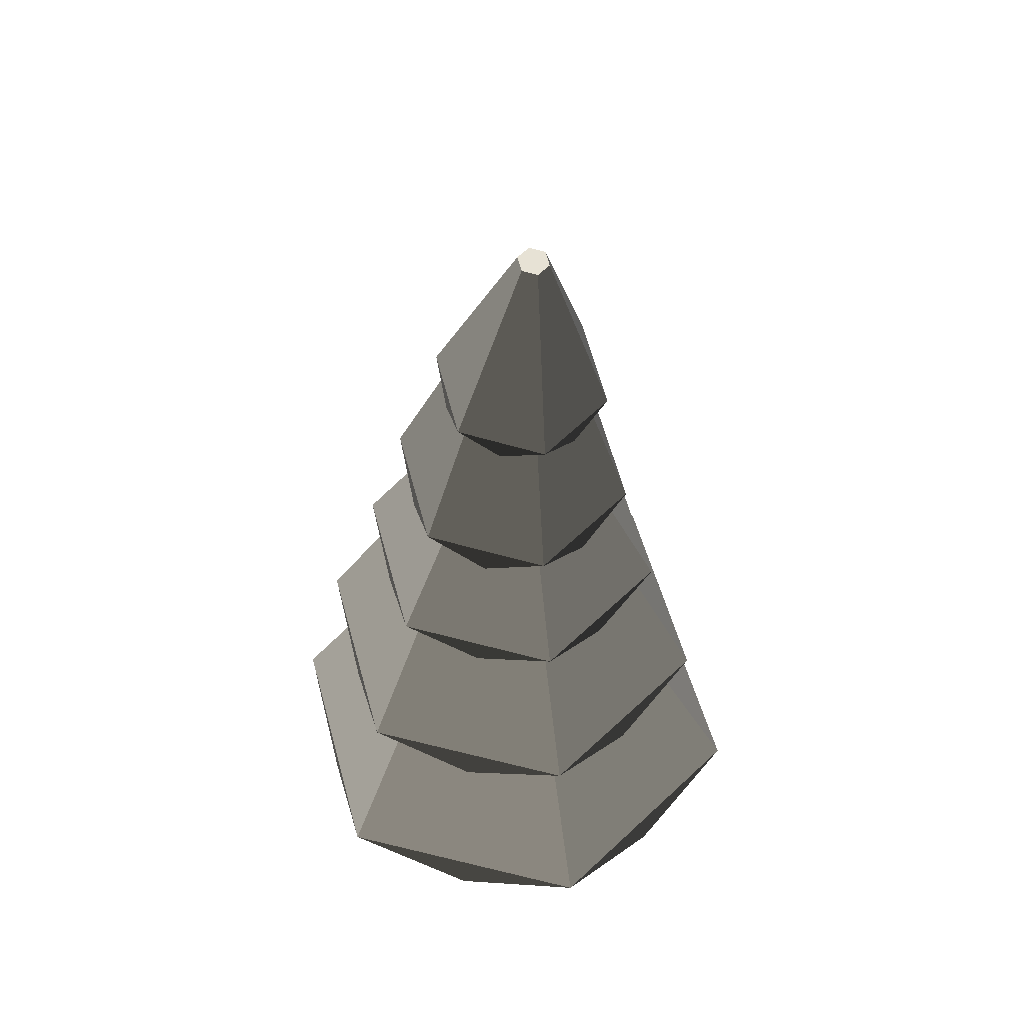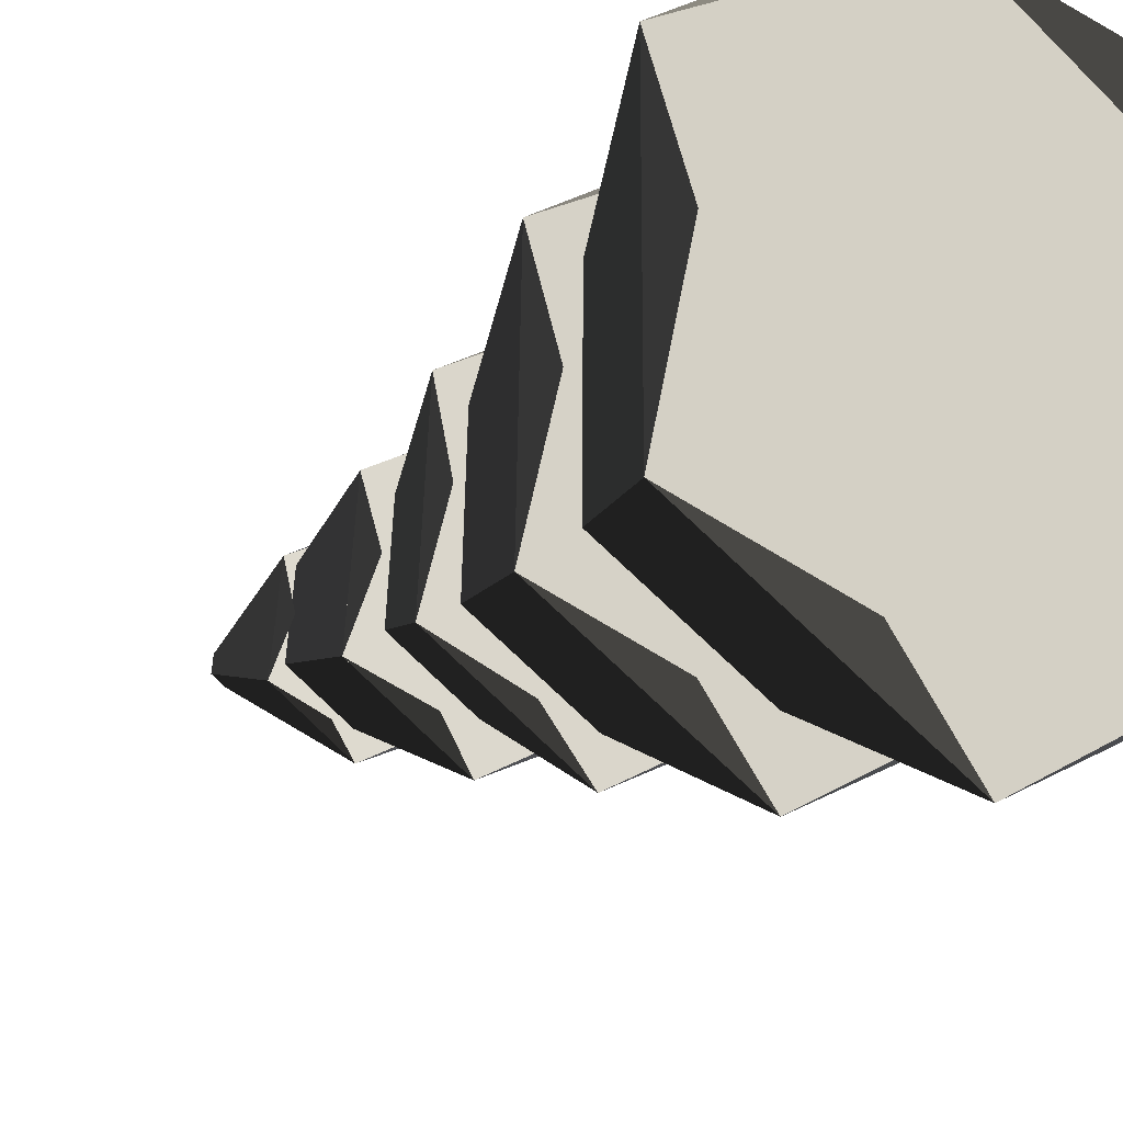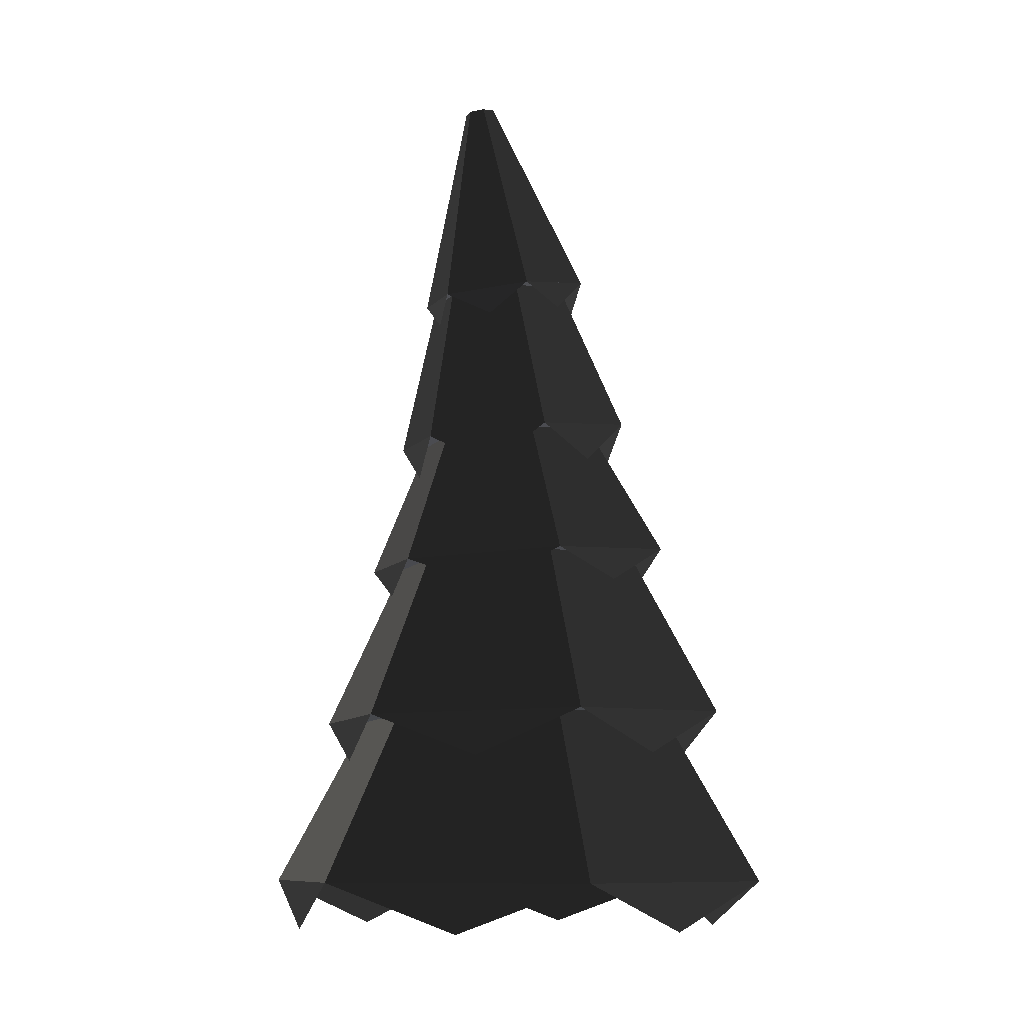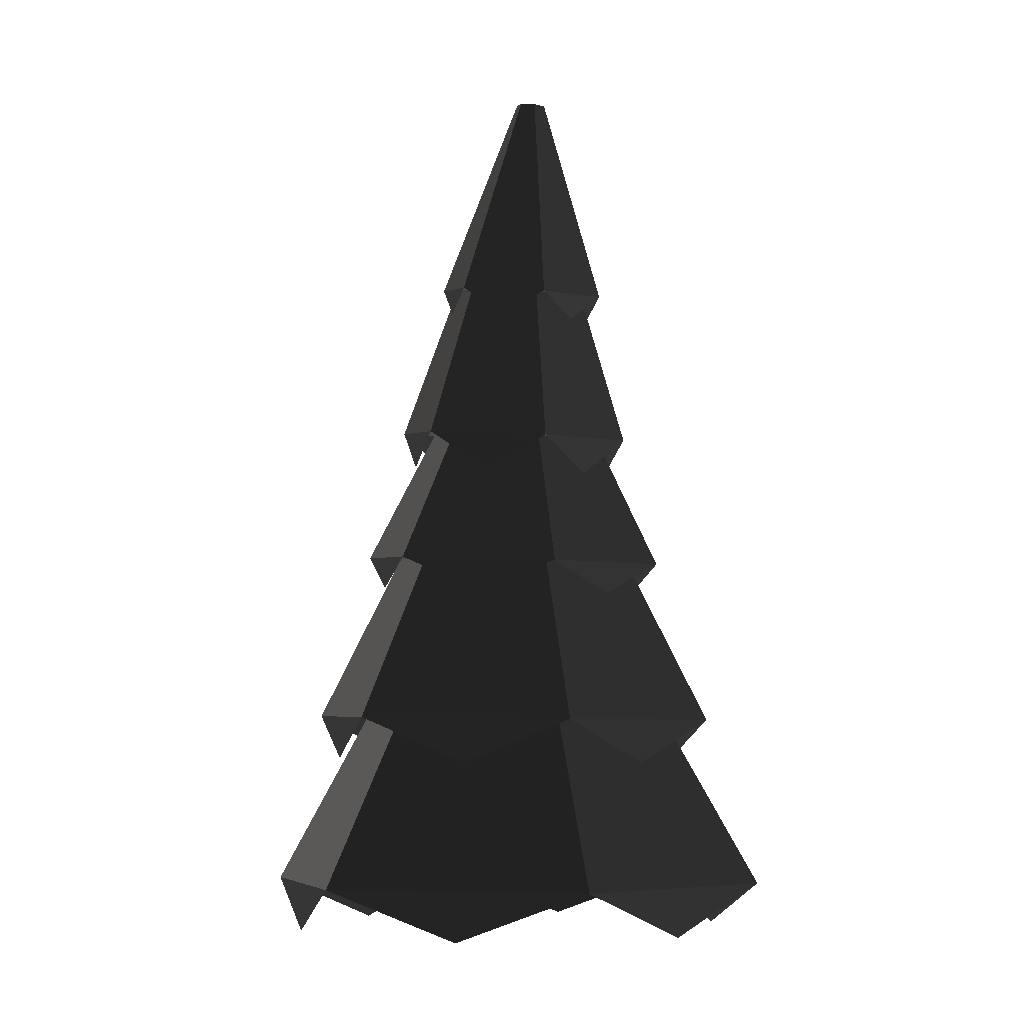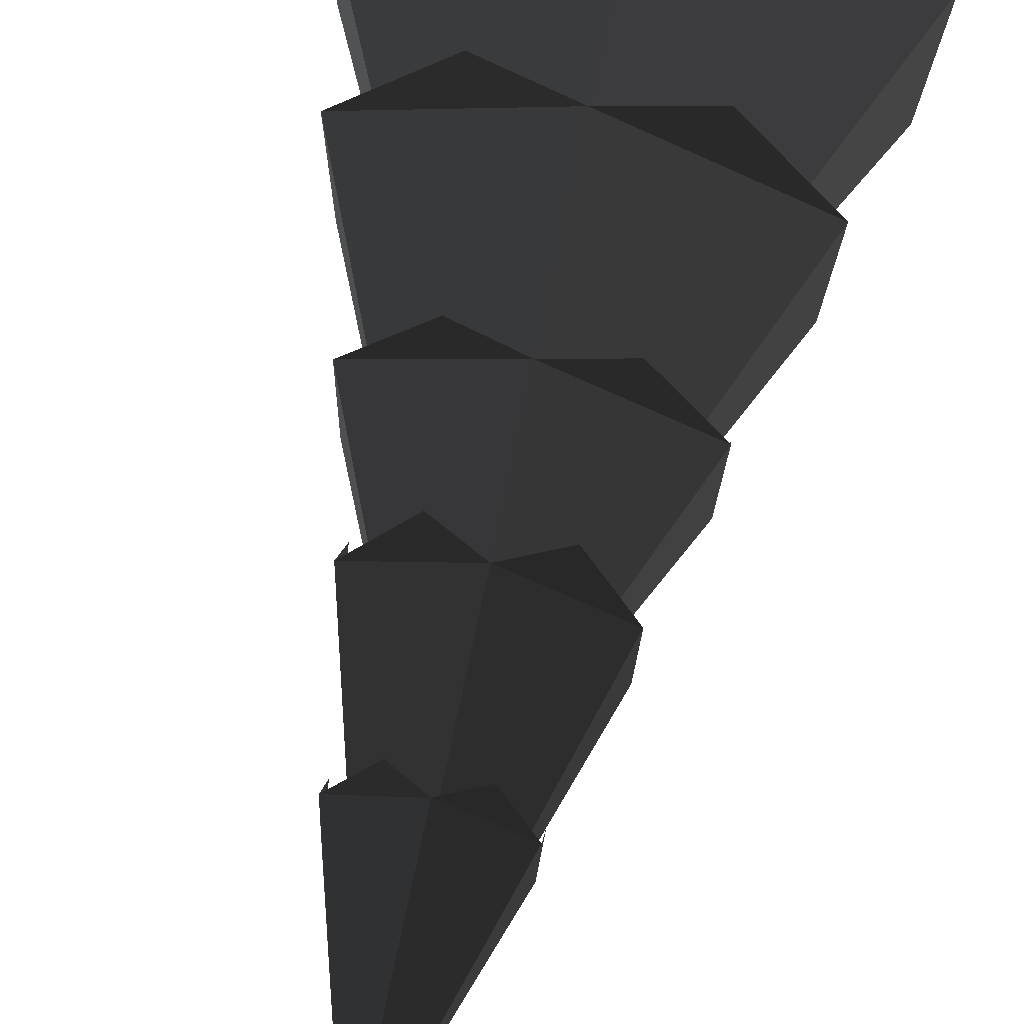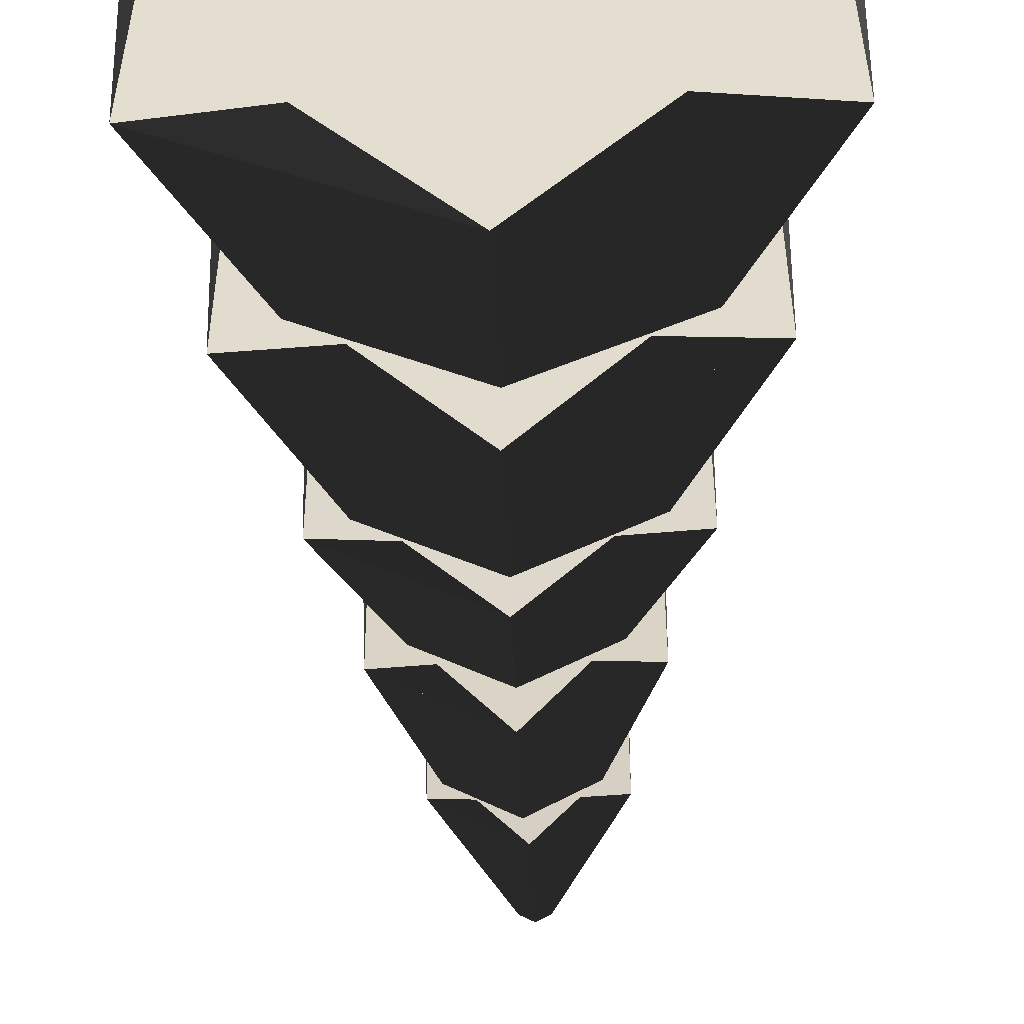
<metadata>
{"format":"obj","ext":"obj","renderer":"f3d","projection":"perspective","resolution":1024,"background":"white","views":[{"elev":52.6,"azim":-15.2,"up":"+Y"},{"elev":-21.2,"azim":-35.0,"up":"+Z"},{"elev":-9.8,"azim":43.7,"up":"+Y"},{"elev":-7.5,"azim":-16.2,"up":"+Y"},{"elev":76.7,"azim":-167.5,"up":"+Z"},{"elev":-52.8,"azim":1.8,"up":"+Z"}]}
</metadata>
<code>
g tree_pineSmall_round4
v -2.402 0.5111 -1.387
v 0 0.5111 -2.773
v -1.493 2.361 -0.8621
v 0 2.387 -1.709
v -1.137 5.67 -0.6337
v 0 5.759 -1.284
v -0.6343 7.304 -0.1166
v 0 7.371 -0.471
v -1.137 5.491 0.6676
v -0.6451 7.168 0.6104
v 0 5.402 1.318
v 0 7.098 0.9831
v 1.137 5.491 0.6676
v 0.6451 7.168 0.6104
v -2.402 0.5111 1.387
v -1.52 2.306 0.8776
v 2.402 0.5111 1.387
v 0 0.5111 2.773
v 1.52 2.306 0.8776
v 0 2.278 1.771
v 1.137 5.67 -0.6337
v 0.6343 7.304 -0.1166
v 0 2.265 2.167
v -1.97 2.301 1.03
v 0 4.013 1.334
v -1.183 4.076 0.6313
v 2.402 0.5111 -1.387
v 1.493 2.361 -0.8621
v 1.97 2.373 -1.243
v 1.147 4.199 -0.7105
v 0 2.408 -2.38
v 0 4.257 -1.352
v 1.97 2.301 1.03
v 1.183 4.076 0.6313
v -1.97 2.373 -1.243
v -1.147 4.199 -0.7105
v -0.3377 6.847 0.8448
v -0.3538 6.838 0.8336
v -0.3687 6.85 0.8271
v 0.05 7.074 1.115
v -0.7576 7.16 0.6566
v -0.5687 5.319 -1.013
v -1.137 5.185 -0.03724
v 0.5687 5.319 -1.013
v 0.5687 5.051 0.9387
v -0.5687 5.051 0.9387
v 2.402 0 -1.444e-14
v 1.201 0 -2.08
v -2.402 0 -2.166e-14
v 1.201 0 2.08
v -1.201 0 -2.08
v -1.201 0 2.08
v 0.9848 1.93 -1.826
v 1.97 1.876 -0.121
v -0.9848 1.93 -1.826
v -1.97 1.876 -0.121
v -0.7576 6.967 0.1462
v -0.7576 7.331 -0.26
v 0.8576 6.967 0.1462
v 0.8576 7.16 0.6566
v 0.8576 7.331 -0.26
v -0.08908 9.371 0.6778
v -0.08908 9.4 0.5199
v 0.1891 9.4 0.5199
v 0.05 7.417 -0.7183
v 0.05 9.415 0.441
v 0.05 9.356 0.7567
v 0.1891 9.371 0.6778
v 1.477 4.061 0.7989
v 0.8442 5.506 0.5634
v 1.477 4.216 -0.8997
v 0.8247 5.637 -0.3922
v 0.9848 1.823 1.584
v 0.4538 7.095 -0.5413
v -0.9848 1.823 1.584
v 0 4.293 -1.749
v 0 5.7 -0.8536
v 0 3.984 1.648
v 0 5.438 1.058
v -1.477 4.061 0.7989
v -1.477 3.794 -0.08175
v -1.477 4.216 -0.8997
v 1.477 3.794 -0.08175
v 0.7386 3.678 1.192
v -0.7386 3.91 -1.356
v -0.7386 3.678 1.192
v -0.8442 5.506 0.5634
v 0.4538 6.838 0.8336
v -0.3538 7.095 -0.5413
v -0.8247 5.637 -0.3922
v 0.7386 3.91 -1.356
v 1.137 5.185 -0.03724
f 2 1 3
f 3 4 2
f 6 5 7
f 7 8 6
f 5 9 10
f 10 7 5
f 12 11 13
f 13 14 12
f 9 11 12
f 12 10 9
f 1 15 16
f 16 3 1
f 18 17 19
f 19 20 18
f 22 21 6
f 6 8 22
f 24 23 25
f 25 26 24
f 19 17 27
f 27 28 19
f 15 18 20
f 20 16 15
f 30 29 31
f 31 32 30
f 34 33 29
f 29 30 34
f 35 24 26
f 26 36 35
f 31 35 36
f 36 32 31
f 25 23 33
f 33 34 25
f 27 2 4
f 4 28 27
f 38 37 39
f 39 37 40
f 40 41 39
f 42 5 6
f 43 9 5
f 21 44 6
f 11 45 13
f 46 11 9
f 15 1 2
f 2 18 15
f 2 27 18
f 27 17 18
f 17 47 27
f 48 2 27
f 49 15 1
f 50 17 18
f 51 1 2
f 52 18 15
f 3 24 35
f 35 31 3
f 3 16 24
f 31 4 3
f 31 29 4
f 29 28 4
f 29 19 28
f 23 24 16
f 16 20 23
f 20 19 23
f 19 33 23
f 19 29 33
f 29 53 31
f 33 54 29
f 55 35 31
f 56 24 35
f 57 41 58
f 60 59 61
f 41 62 63
f 63 58 41
f 64 61 65
f 65 66 64
f 67 40 60
f 60 68 67
f 70 69 71
f 71 72 70
f 23 73 33
f 61 74 65
f 41 40 67
f 67 62 41
f 75 23 24
f 72 71 76
f 76 77 72
f 79 78 69
f 69 70 79
f 81 80 82
f 69 83 71
f 78 84 69
f 7 41 58
f 58 65 7
f 7 10 41
f 65 8 7
f 65 22 8
f 65 61 22
f 61 14 22
f 40 41 10
f 10 12 40
f 12 14 40
f 14 60 40
f 14 61 60
f 85 82 76
f 86 78 80
f 80 78 79
f 79 87 80
f 40 88 60
f 63 62 67
f 67 66 63
f 67 68 66
f 68 64 66
f 64 68 60
f 60 61 64
f 89 58 65
f 36 26 82
f 82 76 36
f 76 32 36
f 76 30 32
f 76 71 30
f 71 34 30
f 80 82 26
f 26 78 80
f 26 25 78
f 25 34 78
f 34 69 78
f 34 71 69
f 82 80 87
f 87 90 82
f 71 91 76
f 65 58 63
f 63 66 65
f 76 82 90
f 90 77 76
f 14 13 21
f 21 22 14
f 90 9 5
f 5 6 90
f 90 87 9
f 6 77 90
f 6 21 77
f 21 72 77
f 21 70 72
f 11 9 87
f 87 79 11
f 79 70 11
f 70 13 11
f 70 21 13
f 13 92 21

</code>
